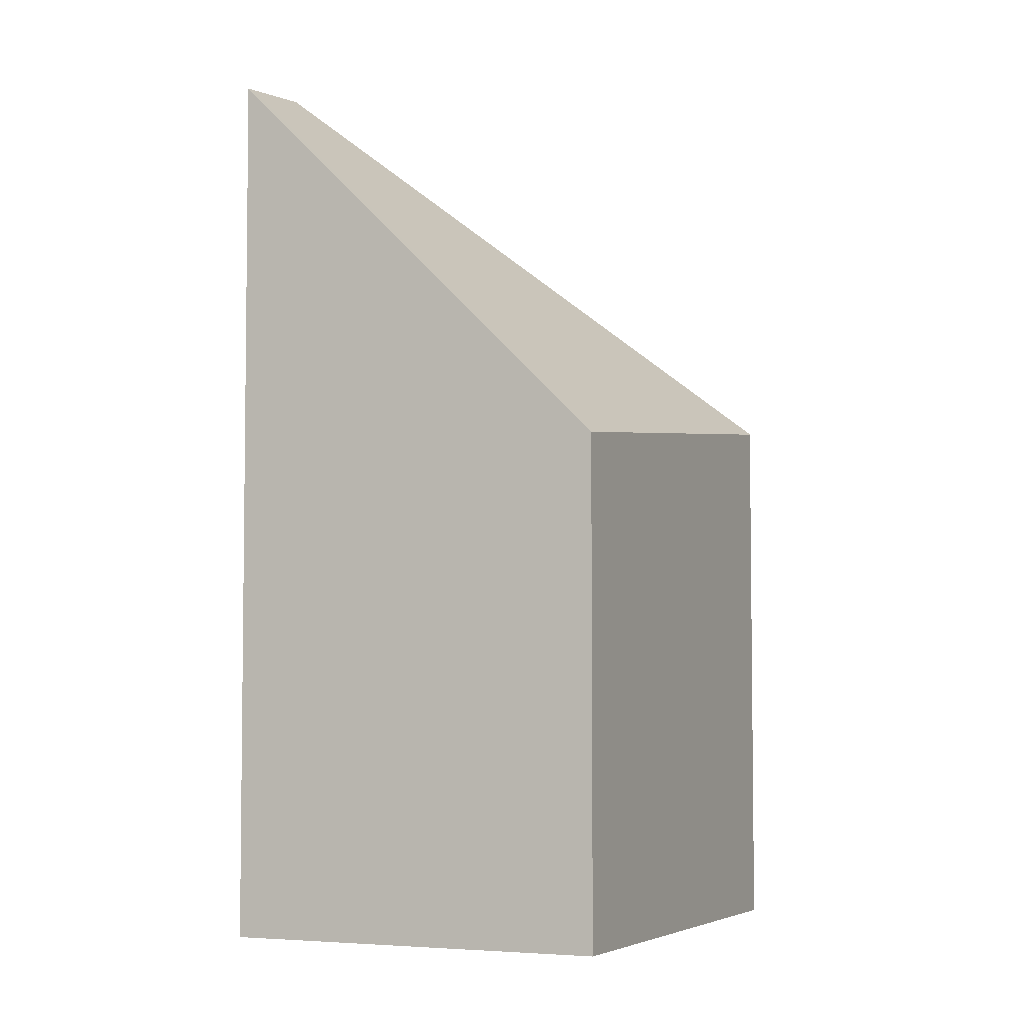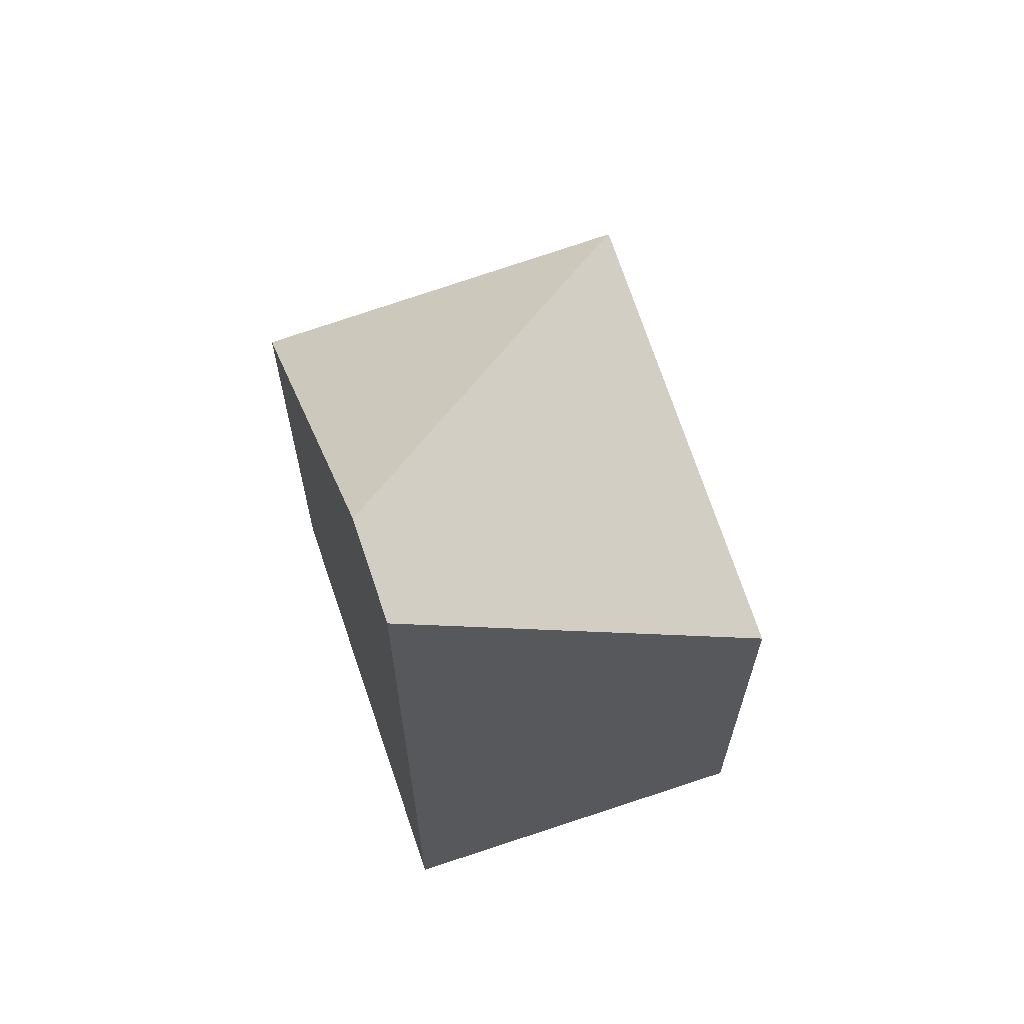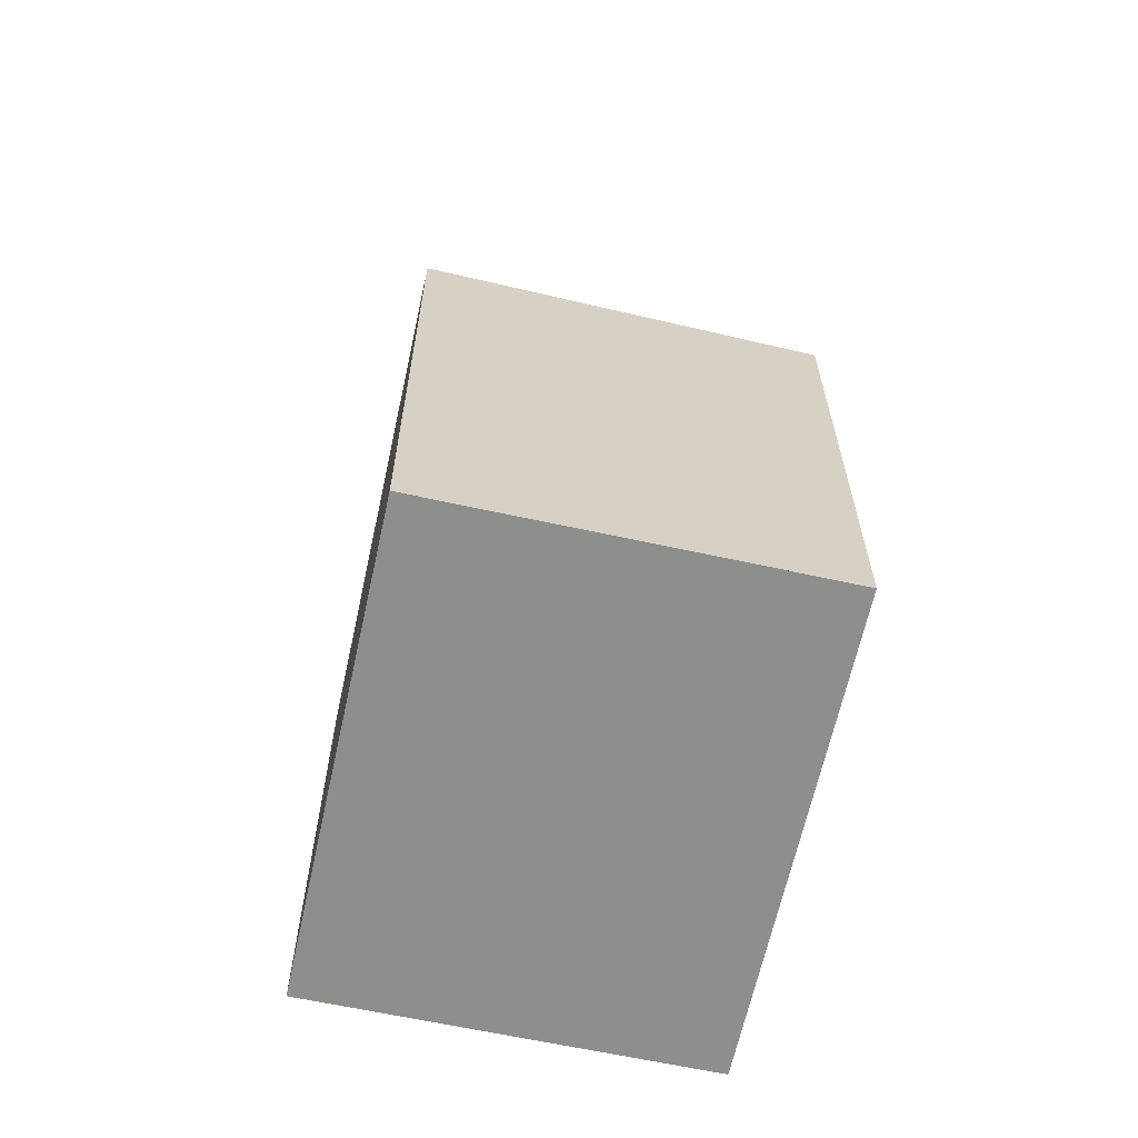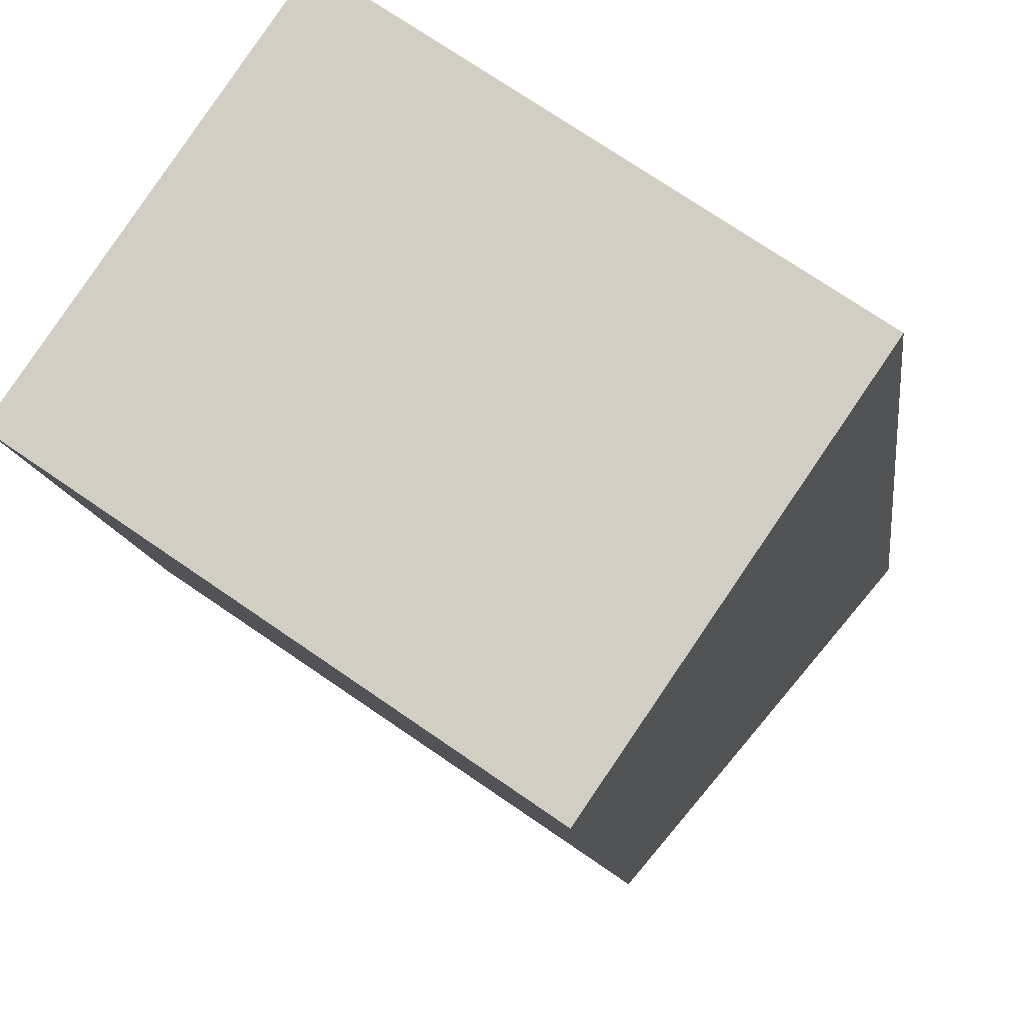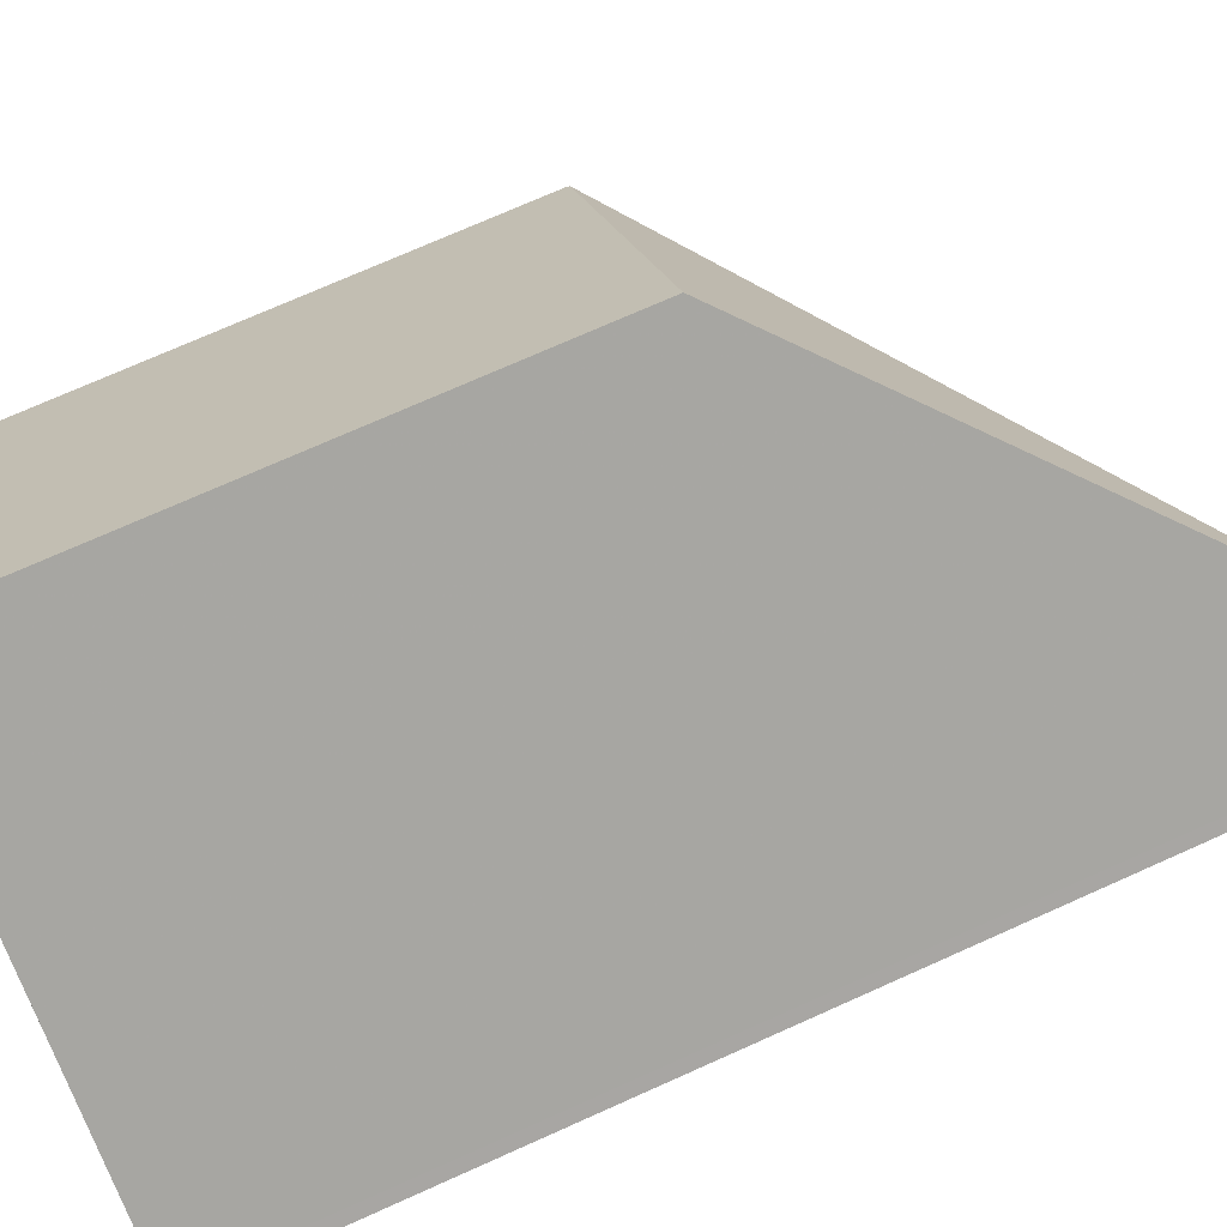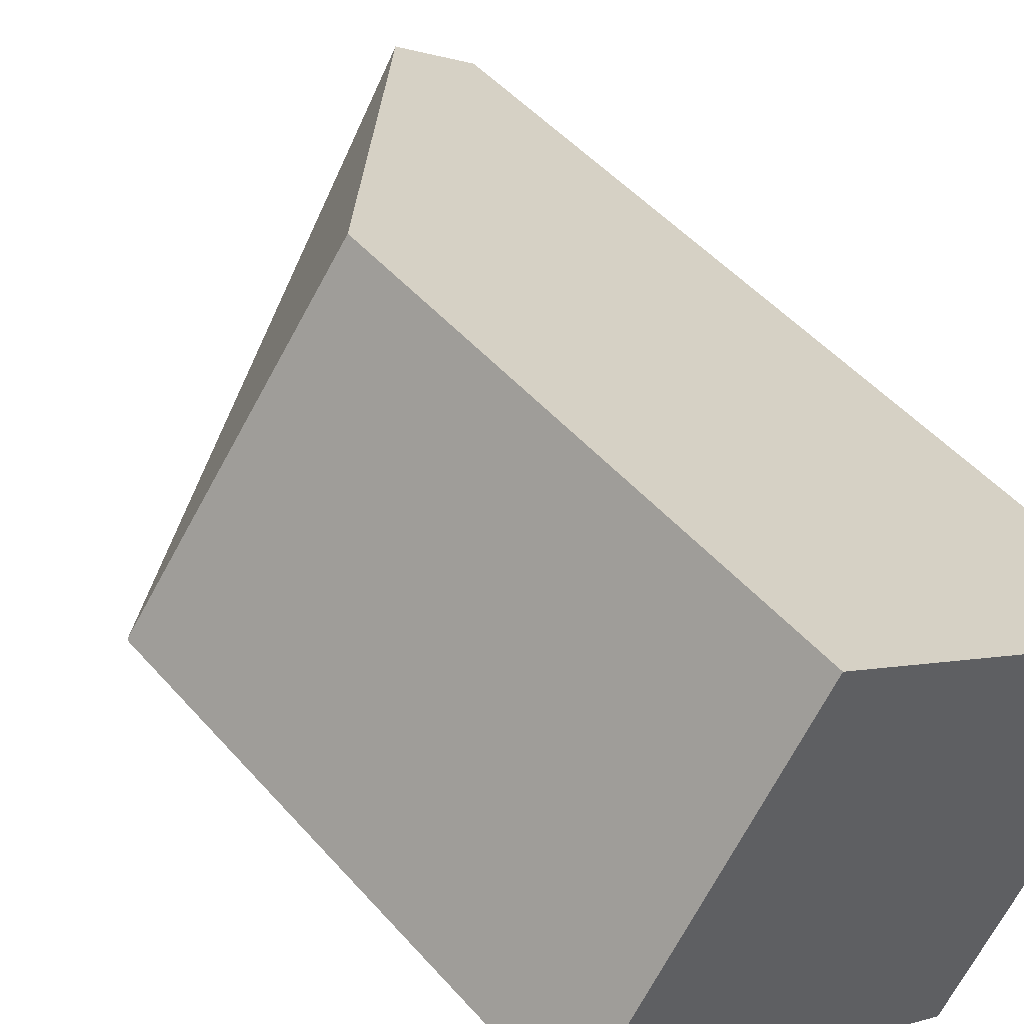
<metadata>
{"format":"obj","ext":"obj","renderer":"f3d","projection":"perspective","resolution":1024,"background":"white","views":[{"elev":-4.7,"azim":-30.8,"up":"+Z"},{"elev":66.9,"azim":-74.1,"up":"+Z"},{"elev":-64.8,"azim":112.2,"up":"+Z"},{"elev":-11.3,"azim":-173.5,"up":"+Y"},{"elev":73.4,"azim":-114.1,"up":"+Y"},{"elev":48.5,"azim":140.9,"up":"+Y"}]}
</metadata>
<code>
v -1208 -844.5 2.79
v -1207 -846.2 2.877
v -1209 -847.7 2.62
v -1210 -846 4.631
v -1207 -846.2 2.887
v -1210 -845.7 4.685
v -1210 -845.7 4.685
v -1207 -846.2 2.887
v -1209 -847.4 2.665
v -1210 -845.7 4.676
v -1210 -845.9 4.637
v -1209 -847.6 2.626
v -1207 -846.2 2.887
v -1208 -844.5 2.79
v -1208 -844.5 0
v -1207 -846.2 0
v -1209 -847.4 2.665
v -1207 -846.2 2.877
v -1207 -846.2 0
v -1209 -847.4 0
v -1210 -846 4.631
v -1209 -847.7 2.62
v -1209 -847.7 0
v -1210 -846 0
v -1210 -845.9 4.637
v -1210 -846 4.631
v -1210 -846 0
v -1210 -845.9 0
v -1208 -844.5 2.79
v -1210 -845.7 4.685
v -1210 -845.7 0
v -1208 -844.5 0
v -1207 -846.2 2.877
v -1207 -846.2 2.887
v -1207 -846.2 0
v -1207 -846.2 0
v -1209 -847.6 2.626
v -1209 -847.4 2.665
v -1209 -847.4 0
v -1209 -847.6 0
v -1210 -845.7 4.685
v -1210 -845.7 4.676
v -1210 -845.7 0
v -1210 -845.7 0
v -1210 -845.7 4.676
v -1210 -845.9 4.637
v -1210 -845.9 0
v -1210 -845.7 0
v -1209 -847.7 2.62
v -1209 -847.6 2.626
v -1209 -847.6 0
v -1209 -847.7 0
v -1207 -846.2 0
v -1209 -847.7 0
v -1210 -846 0
v -1208 -844.5 0
f 6 1 5
f 10 7 8 2 9
f 12 3 4 11
f 11 10 9 12
f 14 15 16 13
f 18 19 20 17
f 22 23 24 21
f 26 27 28 25
f 30 31 32 29
f 34 35 36 33
f 38 39 40 37
f 42 43 44 41
f 46 47 48 45
f 50 51 52 49
f 54 55 56 53

</code>
